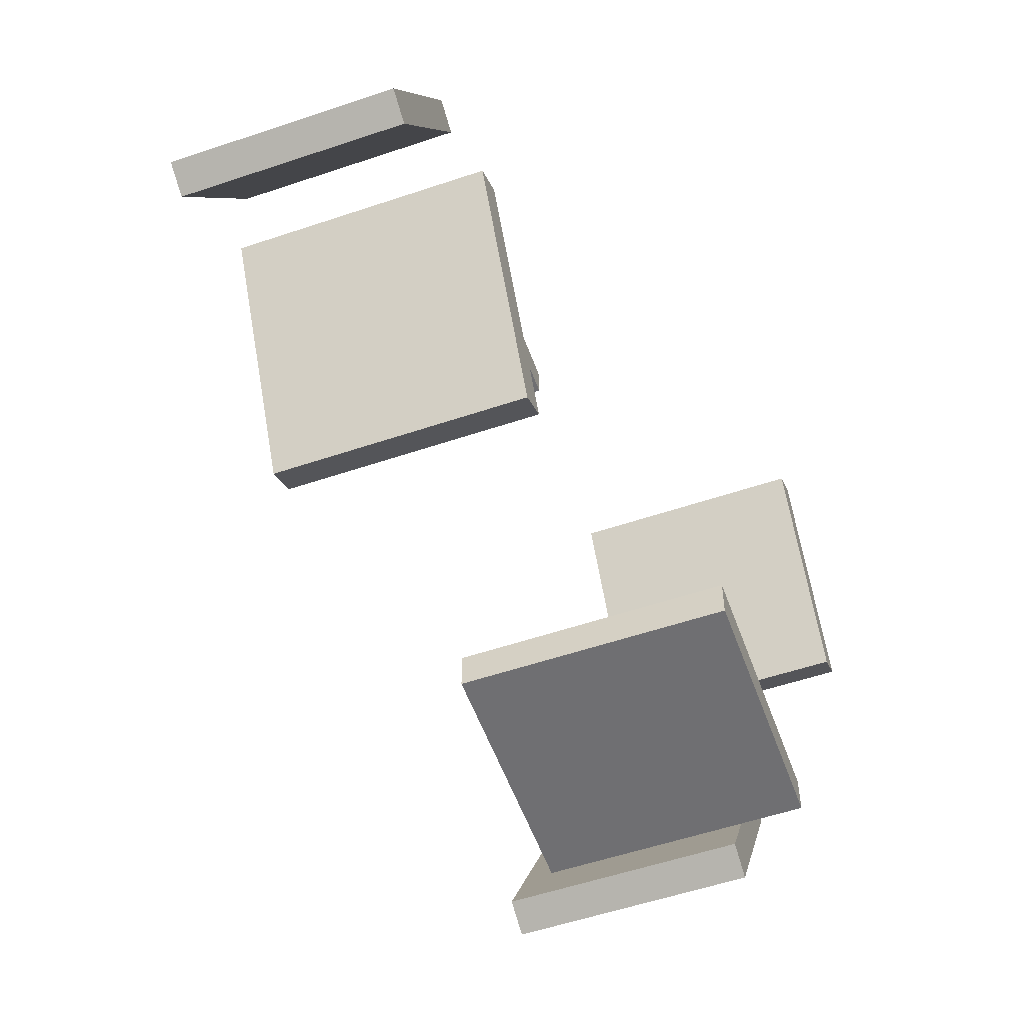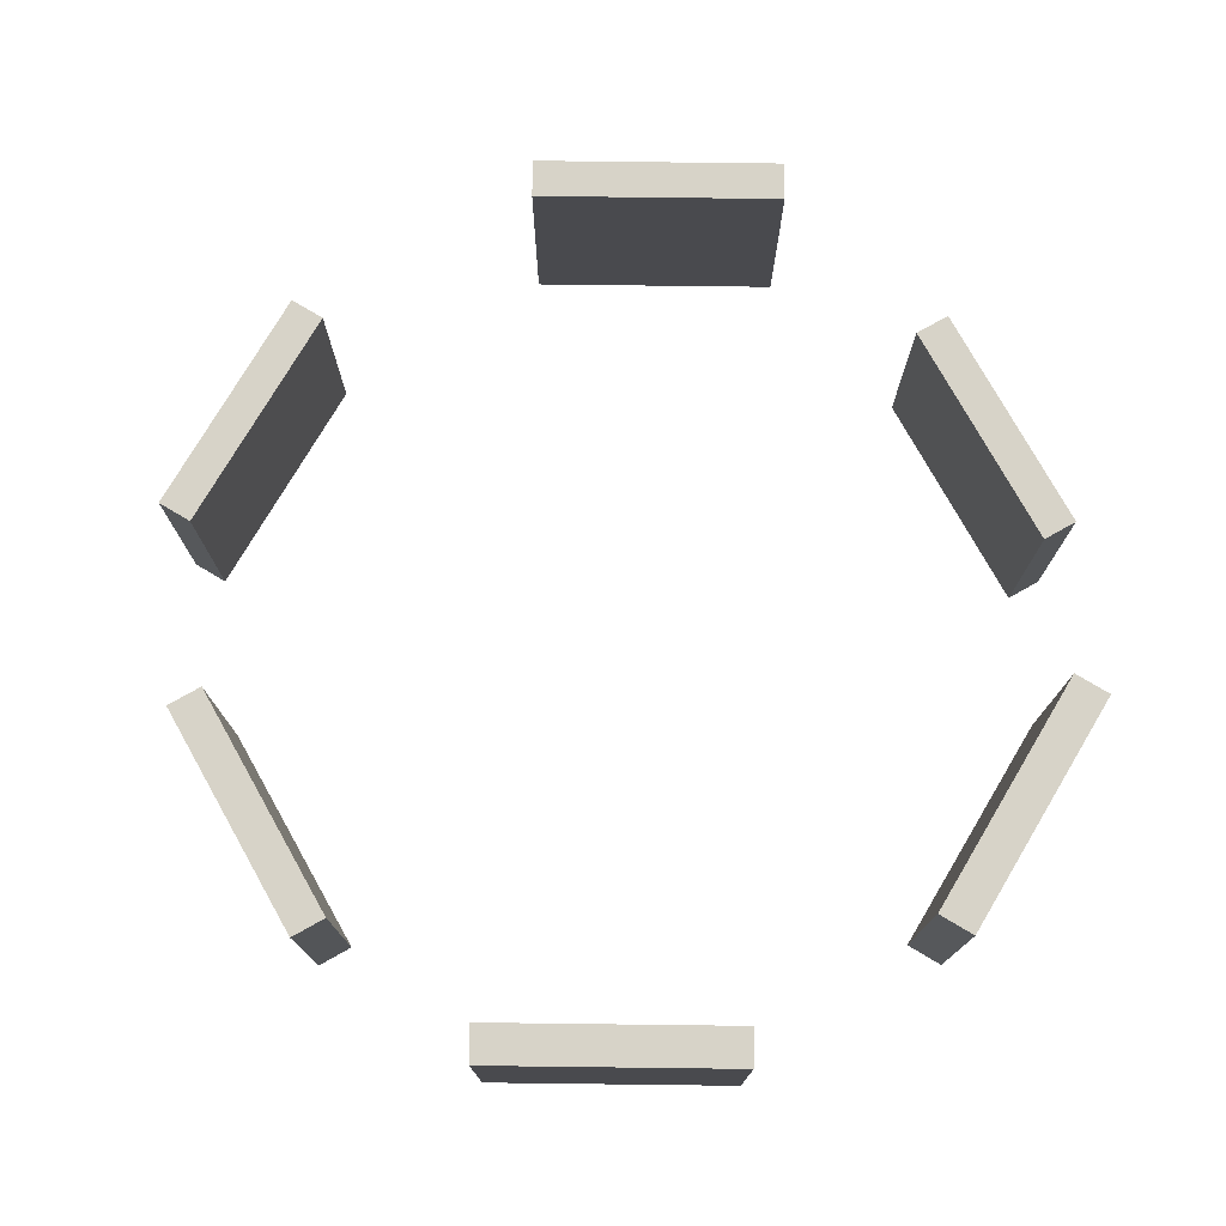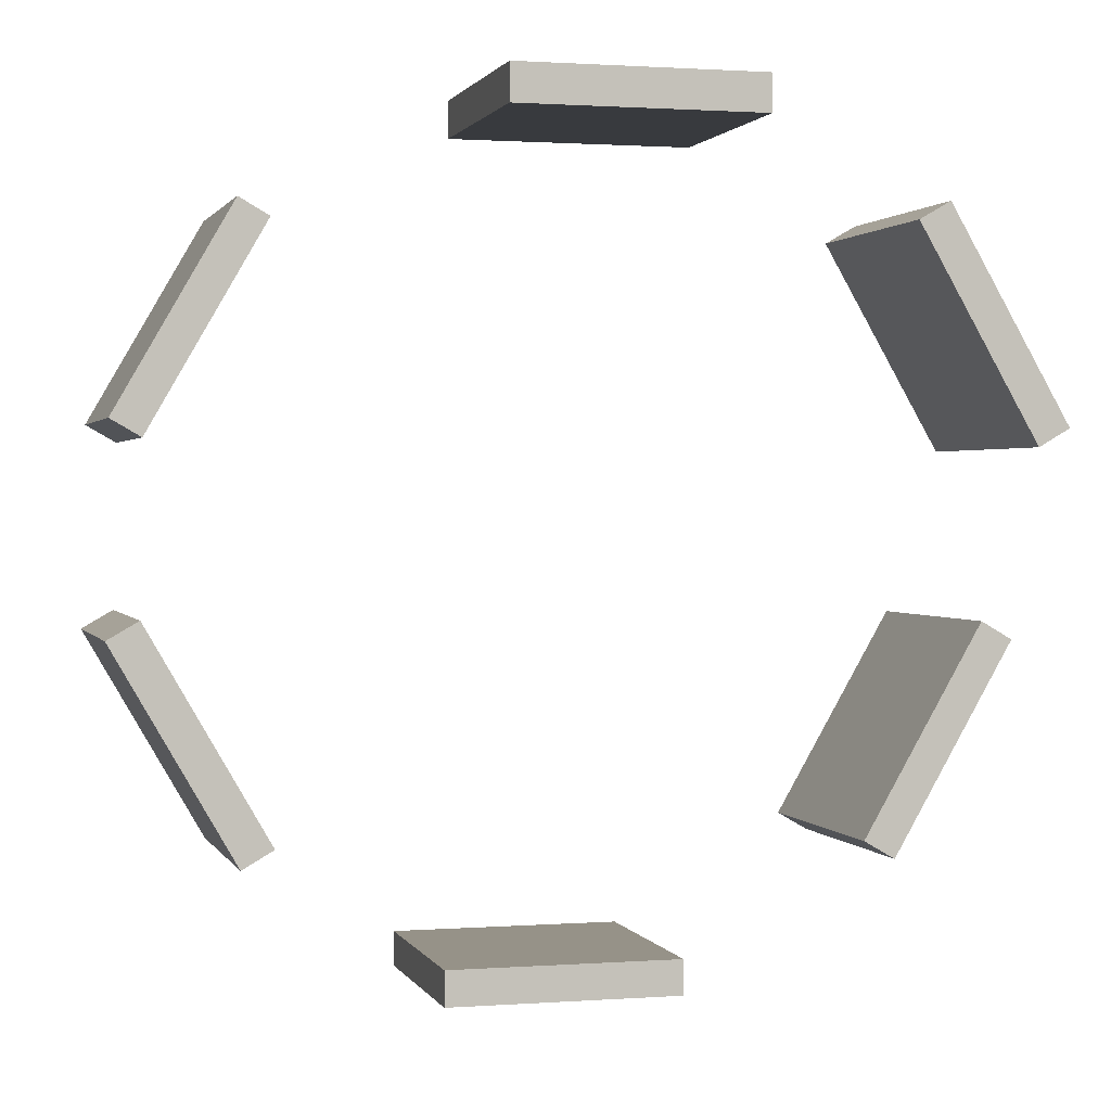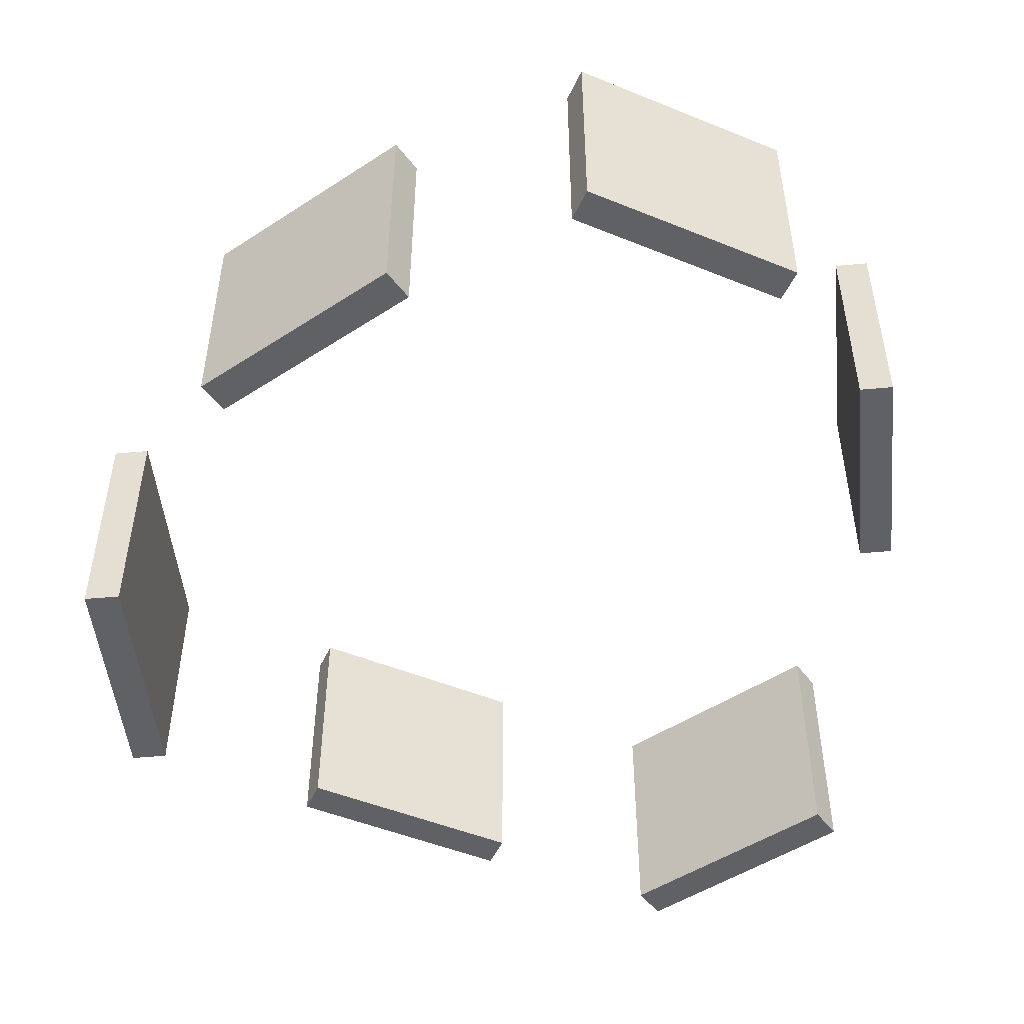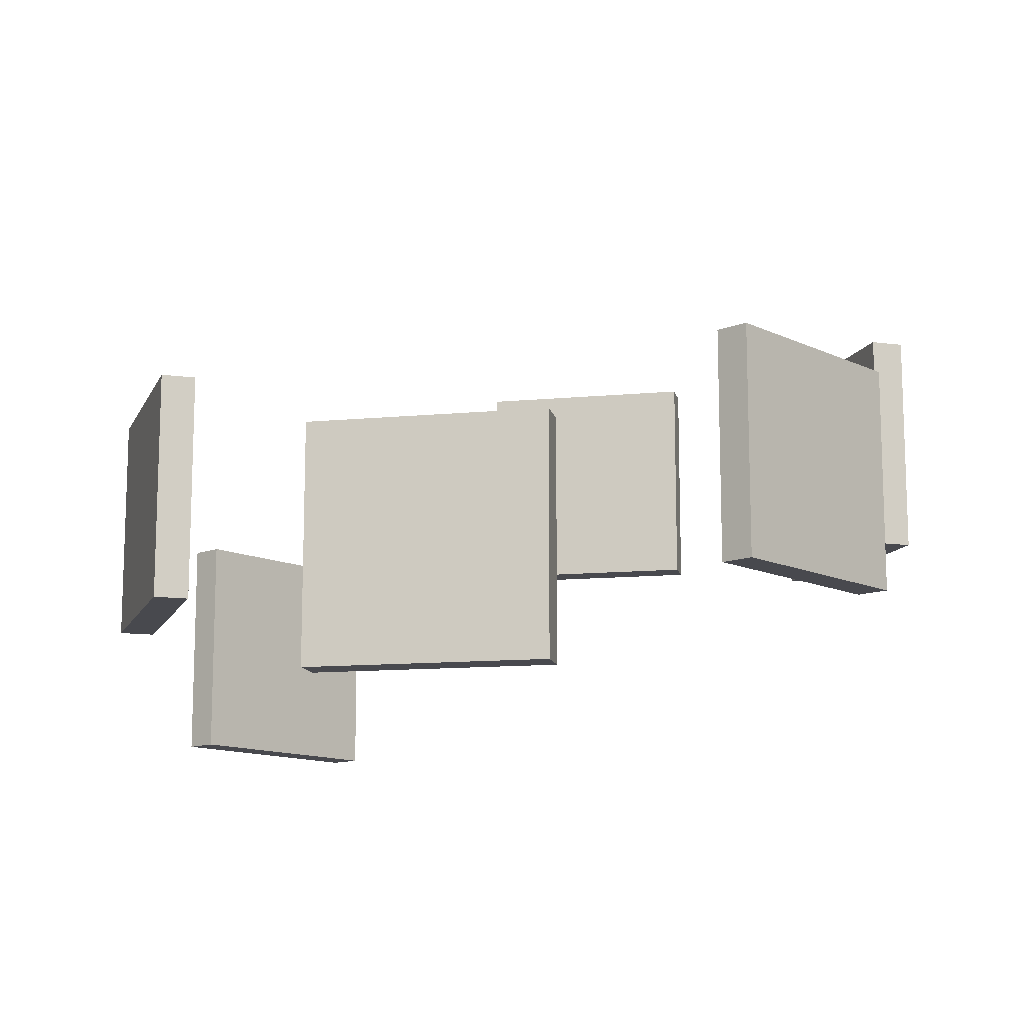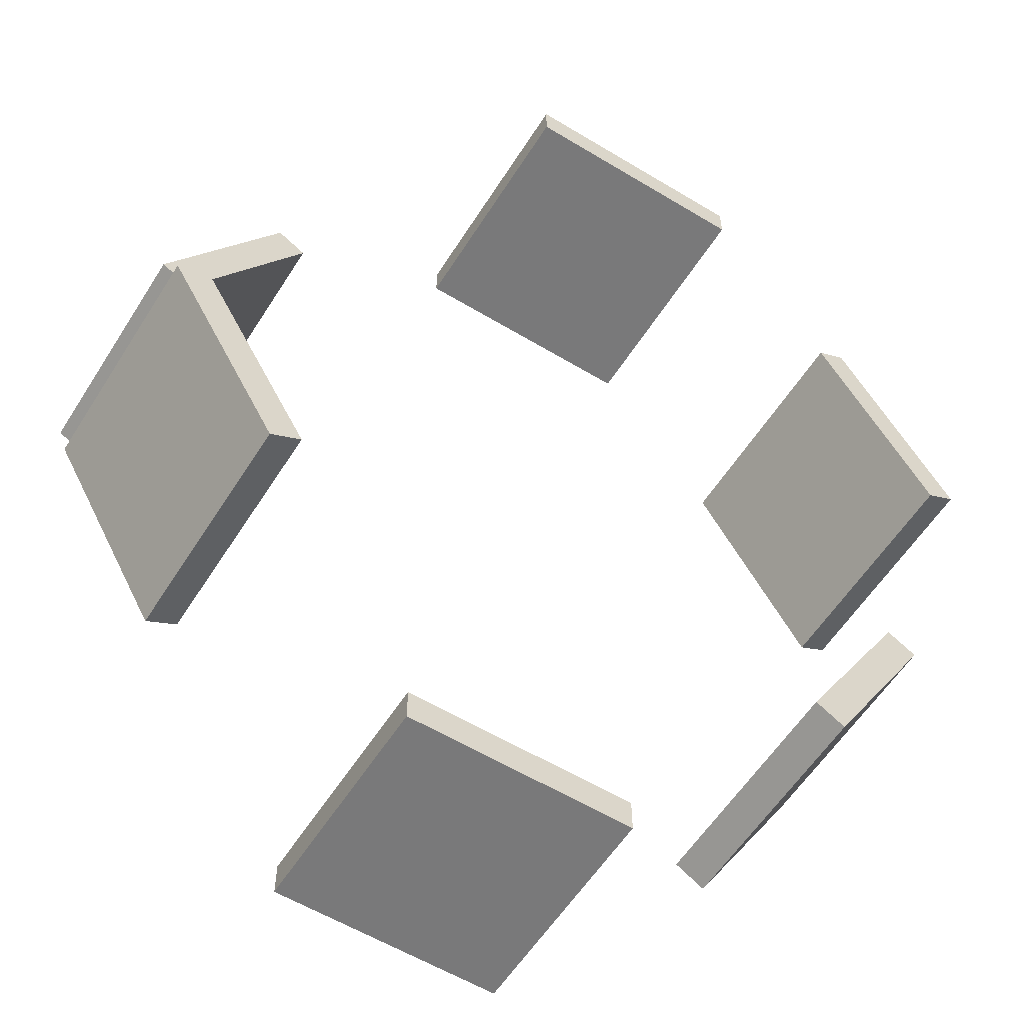
<metadata>
{"format":"obj","ext":"obj","renderer":"f3d","projection":"perspective","resolution":1024,"background":"white","views":[{"elev":-54.7,"azim":-70.3,"up":"+Z"},{"elev":76.7,"azim":-59.3,"up":"+Y"},{"elev":1.2,"azim":164.9,"up":"+Z"},{"elev":-49.6,"azim":-84.2,"up":"+Y"},{"elev":-12.6,"azim":-167.7,"up":"+Y"},{"elev":-57.8,"azim":147.9,"up":"+Z"}]}
</metadata>
<code>
v -158.2 -439.7 -521
v -158.2 -139.7 -521
v 141.8 -439.7 -521
v 141.8 -139.7 -521
v 141.8 -439.7 -566
v 141.8 -139.7 -566
v -158.2 -439.7 -566
v -158.2 -139.7 -566
o Cube_1
f 3 4 2 1
f 7 8 6 5
f 5 6 4 3
f 1 2 8 7
f 4 6 8 2
f 5 3 1 7
v 365.8 -310.3 -352.3
v 365.8 -10.27 -352.3
v 515.8 -310.3 -92.53
v 515.8 -10.27 -92.53
v 554.8 -310.3 -115
v 554.8 -10.27 -115
v 404.8 -310.3 -374.8
v 404.8 -10.27 -374.8
o Cube_2
f 11 12 10 9
f 15 16 14 13
f 13 14 12 11
f 9 10 16 15
f 12 14 16 10
f 13 11 9 15
v 498 -444.6 113.5
v 498 -144.6 113.5
v 348 -444.6 373.3
v 348 -144.6 373.3
v 387 -444.6 395.8
v 387 -144.6 395.8
v 537 -444.6 136
v 537 -144.6 136
o Cube_3
f 19 20 18 17
f 23 24 22 21
f 21 22 20 19
f 17 18 24 23
f 20 22 24 18
f 21 19 17 23
v 137.3 -135.9 469.5
v 137.3 164.1 469.5
v -162.7 -135.9 469.5
v -162.7 164.1 469.5
v -162.7 -135.9 514.5
v -162.7 164.1 514.5
v 137.3 -135.9 514.5
v 137.3 164.1 514.5
o Cube_4
f 27 28 26 25
f 31 32 30 29
f 29 30 28 27
f 25 26 32 31
f 28 30 32 26
f 29 27 25 31
v -357.8 -182.3 362.1
v -357.8 117.7 362.1
v -507.8 -182.3 102.3
v -507.8 117.7 102.3
v -546.8 -182.3 124.8
v -546.8 117.7 124.8
v -396.8 -182.3 384.6
v -396.8 117.7 384.6
o Cube_5
f 35 36 34 33
f 39 40 38 37
f 37 38 36 35
f 33 34 40 39
f 36 38 40 34
f 37 35 33 39
v -486.3 -293.8 -104.3
v -486.3 6.202 -104.3
v -336.3 -293.8 -364.2
v -336.3 6.202 -364.2
v -375.3 -293.8 -386.7
v -375.3 6.202 -386.7
v -525.3 -293.8 -126.8
v -525.3 6.202 -126.8
o Cube_6
f 43 44 42 41
f 47 48 46 45
f 45 46 44 43
f 41 42 48 47
f 44 46 48 42
f 45 43 41 47

</code>
